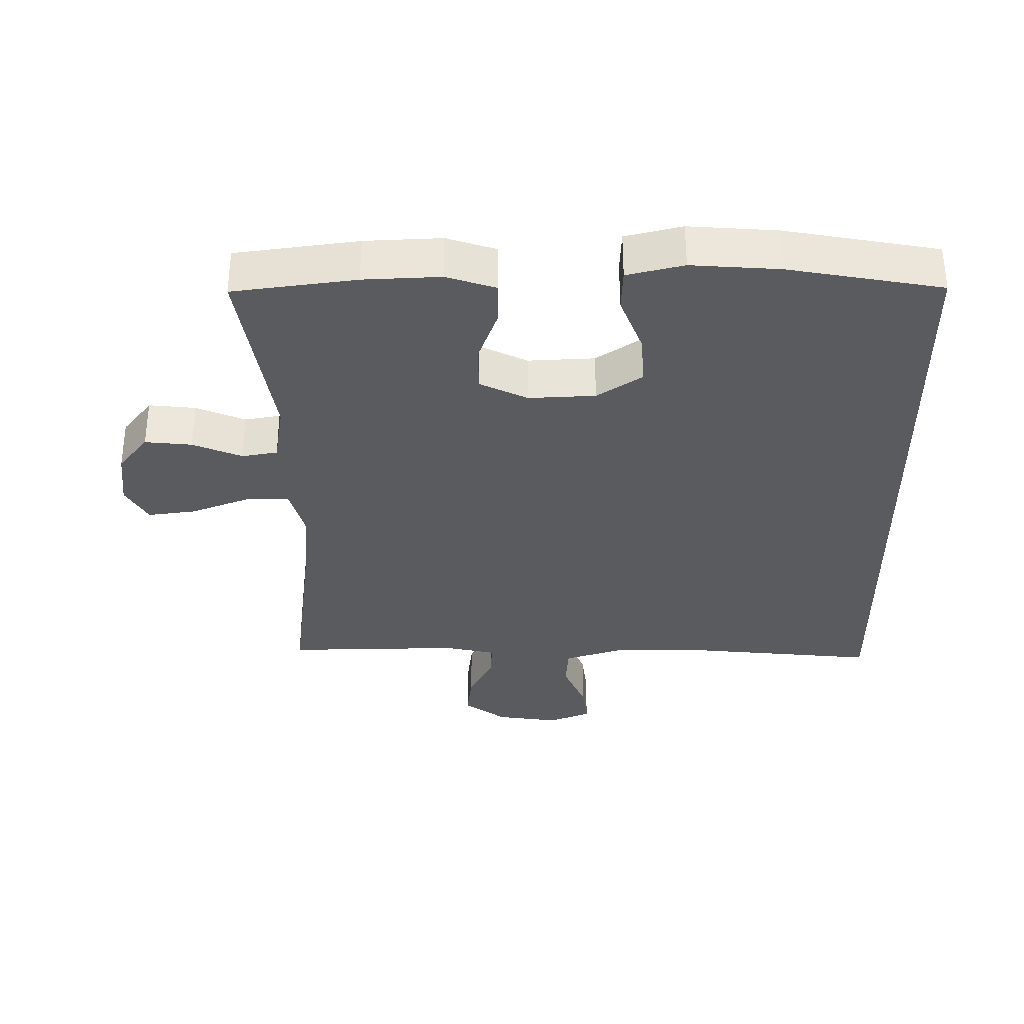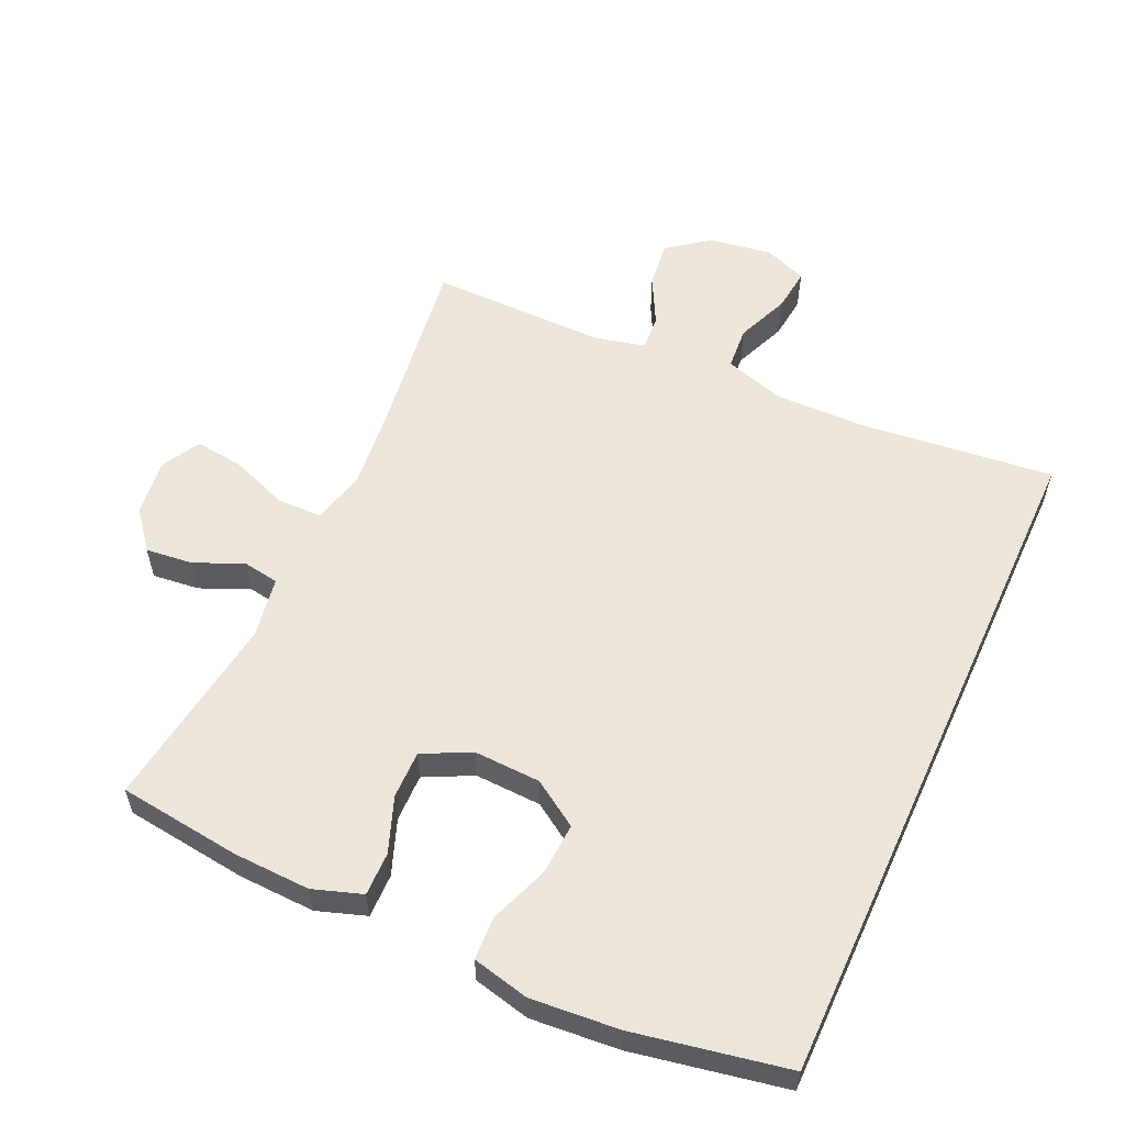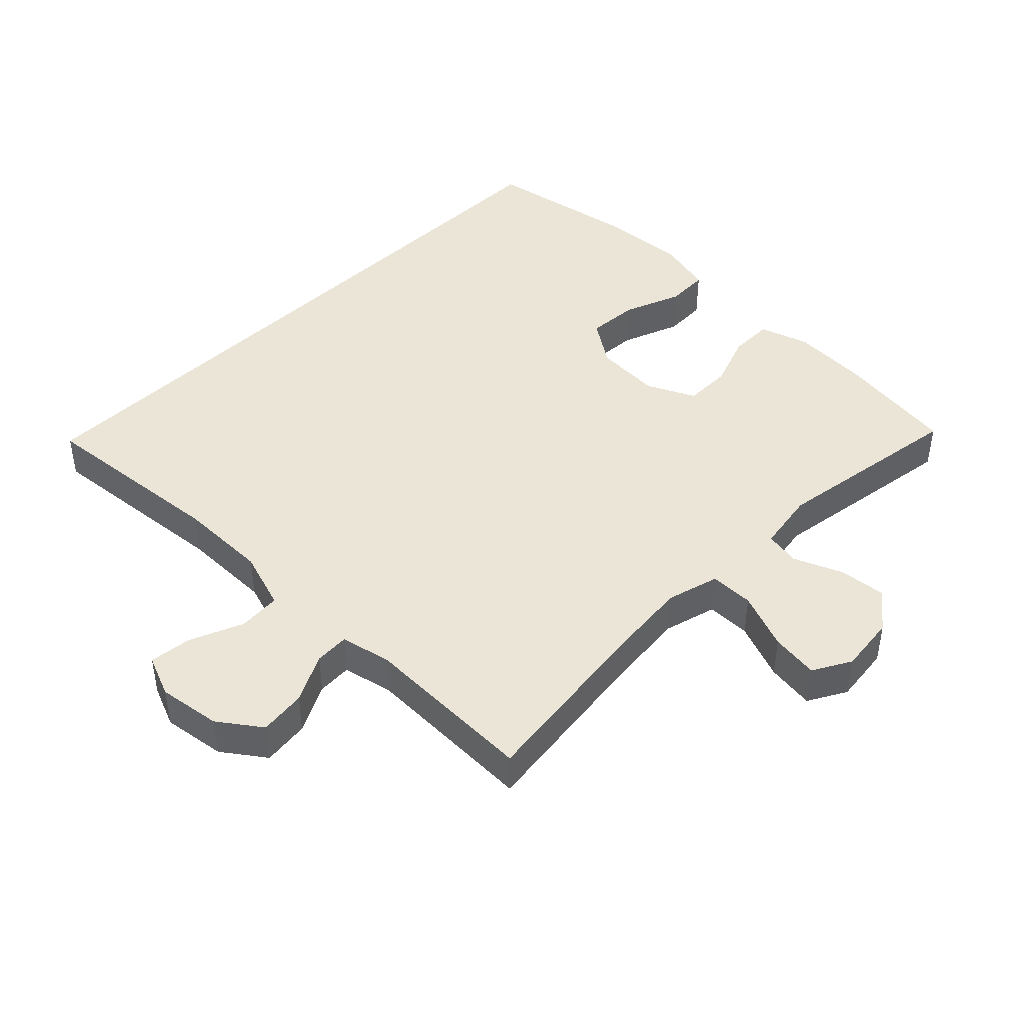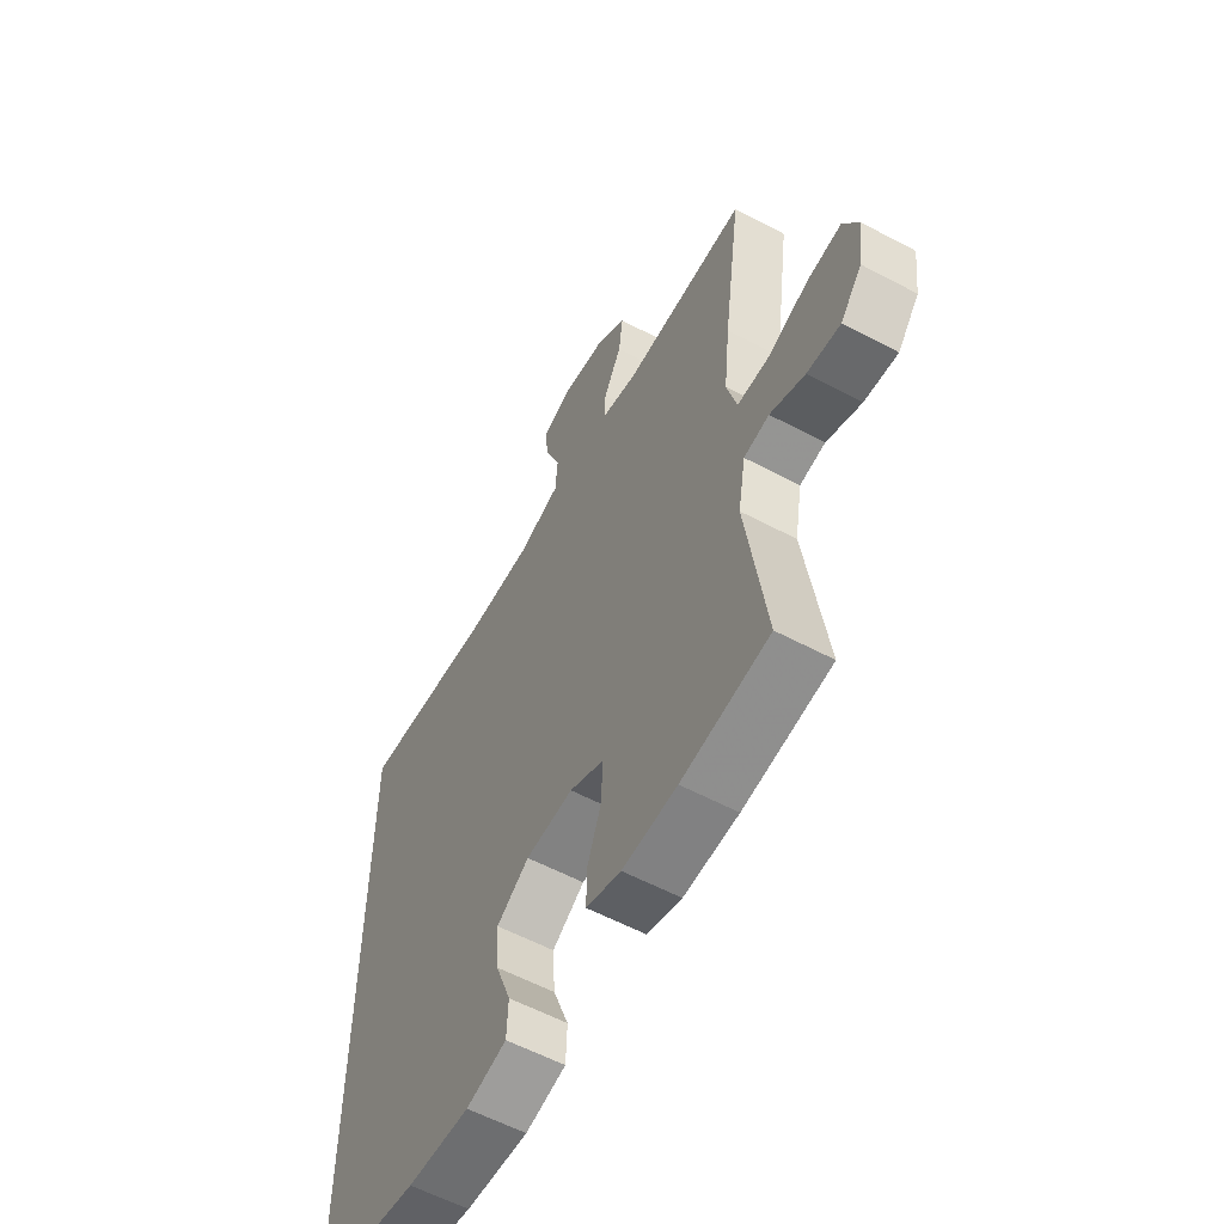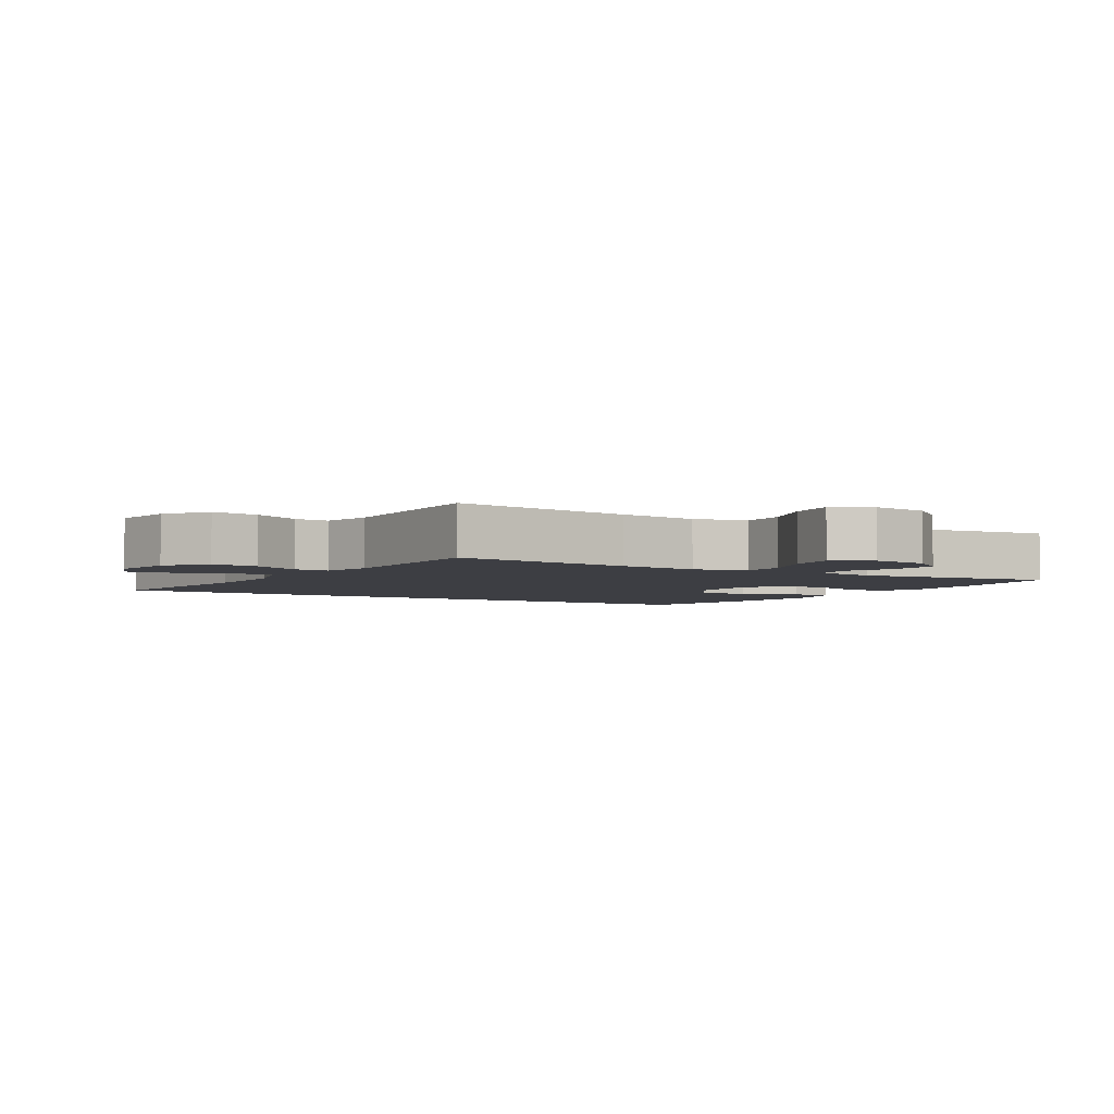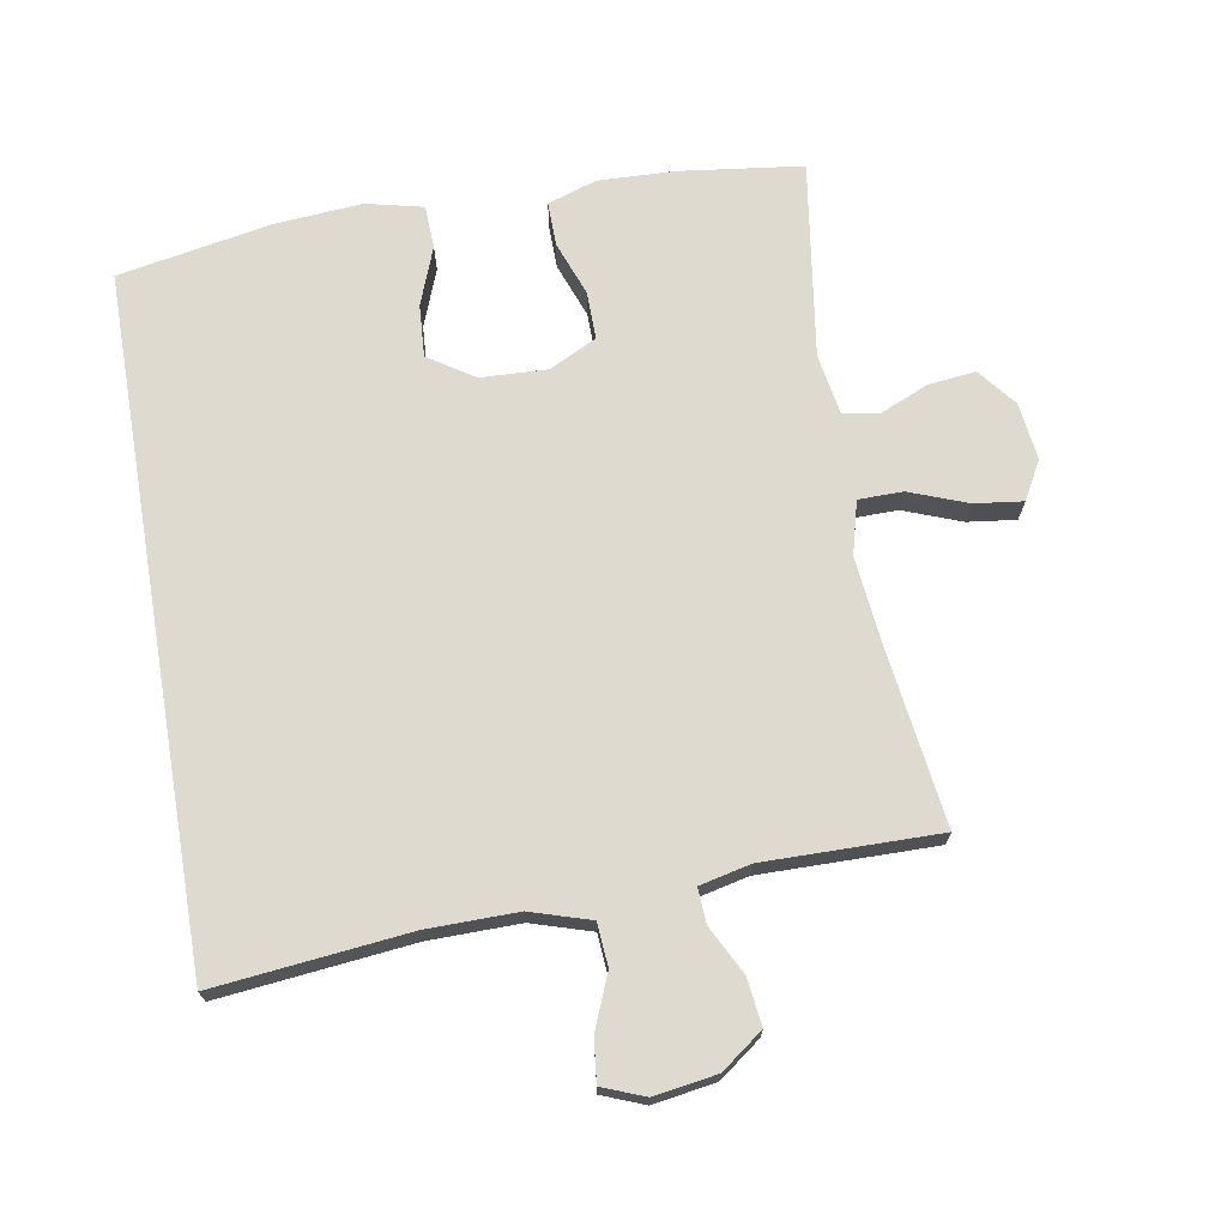
<metadata>
{"format":"obj","ext":"obj","renderer":"f3d","projection":"perspective","resolution":1024,"background":"white","views":[{"elev":-33.5,"azim":-179.0,"up":"+Y"},{"elev":56.9,"azim":-155.4,"up":"+Y"},{"elev":44.3,"azim":45.3,"up":"+Y"},{"elev":-58.6,"azim":61.3,"up":"+Z"},{"elev":-3.7,"azim":58.5,"up":"+Y"},{"elev":70.8,"azim":-9.6,"up":"+Y"}]}
</metadata>
<code>
v 0.5 0.07 0.5
v 0.462 0.07 0.222
v 0.449 0.07 0.099
v 0.47 0.07 0.019
v 0.537 0.07 0.018
v 0.625 0.07 0.051
v 0.698 0.07 0.06
v 0.73 0.07 0.002
v 0.719 0.07 -0.085
v 0.673 0.07 -0.142
v 0.602 0.07 -0.134
v 0.528 0.07 -0.102
v 0.474 0.07 -0.111
v 0.458 0.07 -0.203
v 0.5 0.07 -0.5
v 0.314 0.07 -0.523
v 0.198 0.07 -0.527
v 0.124 0.07 -0.502
v 0.125 0.07 -0.436
v 0.156 0.07 -0.353
v 0.157 0.07 -0.281
v 0.085 0.07 -0.245
v -0.016 0.07 -0.249
v -0.085 0.07 -0.294
v -0.08 0.07 -0.373
v -0.047 0.07 -0.461
v -0.05 0.07 -0.526
v -0.136 0.07 -0.546
v -0.269 0.07 -0.535
v -0.5 0.07 -0.491
v -0.5 0.07 0.545
v -0.207 0.07 0.513
v -0.07 0.07 0.511
v 0.021 0.07 0.539
v 0.026 0.07 0.604
v -0.007 0.07 0.685
v -0.014 0.07 0.75
v 0.05 0.07 0.775
v 0.145 0.07 0.76
v 0.208 0.07 0.713
v 0.199 0.07 0.642
v 0.161 0.07 0.569
v 0.158 0.07 0.516
v 0.235 0.07 0.498
v 0.5 0 0.5
v 0.462 0 0.222
v 0.449 0 0.099
v 0.47 0 0.019
v 0.537 0 0.018
v 0.625 0 0.051
v 0.698 0 0.06
v 0.73 0 0.002
v 0.719 0 -0.085
v 0.673 0 -0.142
v 0.602 0 -0.134
v 0.528 0 -0.102
v 0.474 0 -0.111
v 0.458 0 -0.203
v 0.5 0 -0.5
v 0.314 0 -0.523
v 0.198 0 -0.527
v 0.124 0 -0.502
v 0.125 0 -0.436
v 0.156 0 -0.353
v 0.157 0 -0.281
v 0.085 0 -0.245
v -0.016 0 -0.249
v -0.085 0 -0.294
v -0.08 0 -0.373
v -0.047 0 -0.461
v -0.05 0 -0.526
v -0.136 0 -0.546
v -0.269 0 -0.535
v -0.5 0 -0.491
v -0.5 0 0.545
v -0.207 0 0.513
v -0.07 0 0.511
v 0.021 0 0.539
v 0.026 0 0.604
v -0.007 0 0.685
v -0.014 0 0.75
v 0.05 0 0.775
v 0.145 0 0.76
v 0.208 0 0.713
v 0.199 0 0.642
v 0.161 0 0.569
v 0.158 0 0.516
v 0.235 0 0.498
f 39 40 41 42
f 39 42 43
f 38 39 43
f 35 36 37 38
f 34 35 38 43
f 33 34 43 44
f 29 30 31 32
f 29 32 33 44
f 25 26 27 28
f 24 25 28 29
f 17 18 19 20
f 17 20 21
f 14 15 16 17
f 13 14 17 21
f 9 10 11 12
f 7 8 9 12
f 5 6 7 12
f 4 5 12 13
f 3 4 13 21
f 44 1 2
f 24 29 44
f 23 24 44 2
f 22 23 2 3
f 3 21 22
f 86 85 84 83
f 87 86 83
f 87 83 82
f 82 81 80 79
f 87 82 79 78
f 88 87 78 77
f 76 75 74 73
f 88 77 76 73
f 72 71 70 69
f 73 72 69 68
f 64 63 62 61
f 65 64 61
f 61 60 59 58
f 65 61 58 57
f 56 55 54 53
f 56 53 52 51
f 56 51 50 49
f 57 56 49 48
f 65 57 48 47
f 46 45 88
f 88 73 68
f 46 88 68 67
f 47 46 67 66
f 66 65 47
f 1 45 46 2
f 2 46 47 3
f 3 47 48 4
f 4 48 49 5
f 5 49 50 6
f 6 50 51 7
f 7 51 52 8
f 8 52 53 9
f 9 53 54 10
f 10 54 55 11
f 11 55 56 12
f 12 56 57 13
f 13 57 58 14
f 14 58 59 15
f 15 59 60 16
f 16 60 61 17
f 17 61 62 18
f 18 62 63 19
f 19 63 64 20
f 20 64 65 21
f 21 65 66 22
f 22 66 67 23
f 23 67 68 24
f 24 68 69 25
f 25 69 70 26
f 26 70 71 27
f 27 71 72 28
f 28 72 73 29
f 29 73 74 30
f 30 74 75 31
f 31 75 76 32
f 32 76 77 33
f 33 77 78 34
f 34 78 79 35
f 35 79 80 36
f 36 80 81 37
f 37 81 82 38
f 38 82 83 39
f 39 83 84 40
f 40 84 85 41
f 41 85 86 42
f 42 86 87 43
f 43 87 88 44
f 44 88 45 1

</code>
